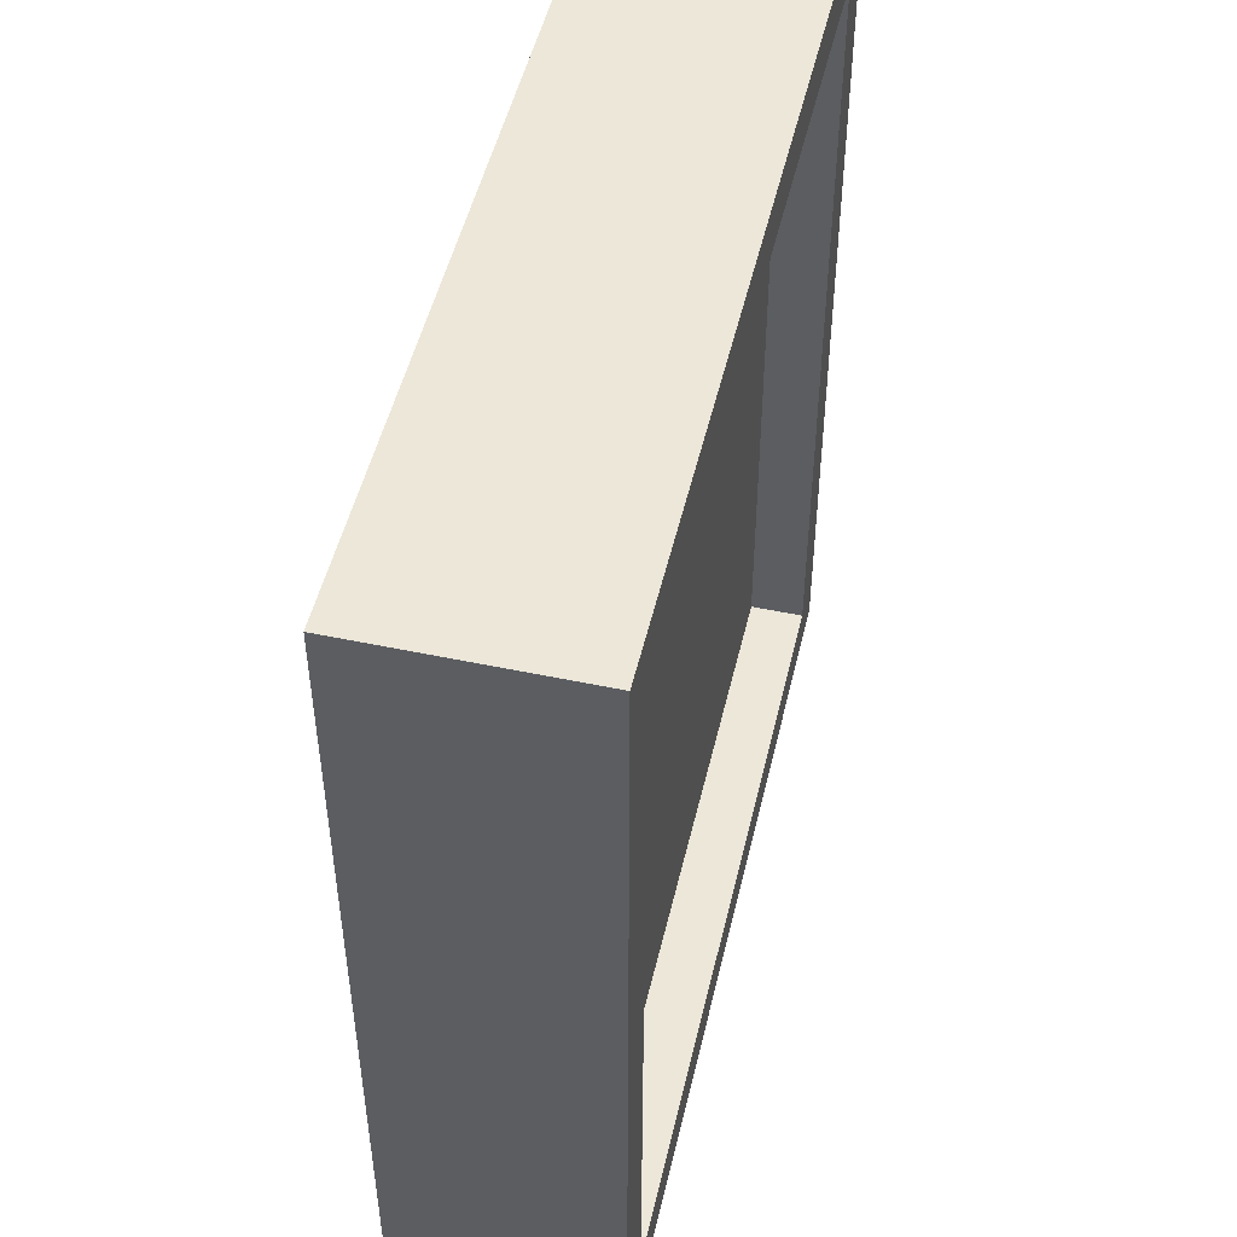
<metadata>
{"format":"obj","ext":"obj","renderer":"f3d","projection":"perspective","resolution":1024,"background":"white","views":[{"elev":50.0,"azim":-76.9,"up":"+Y"}]}
</metadata>
<code>
o wall_tudor4
v 8.4 0 -4.5
v 8.4 0 -4.9
v 8.4 0.1 -4.6
v 8.4 0.1 -4.8
v 8.4 0.2 -4.6
v 8.4 0.2 -4.8
v 8.4 0.3 -4.6
v 8.4 0.3 -4.7
v 8.4 0.4 -4.7
v 8.4 0.4 -4.8
v 8.4 0.5 -4.6
v 8.4 0.5 -4.7
v 8.4 0.6 -4.6
v 8.4 0.6 -4.7
v 8.4 0.8 -4.6
v 8.4 0.8 -4.7
v 8.4 1 -4.7
v 8.4 1 -4.8
v 8.4 1.2 -4.7
v 8.4 1.2 -4.8
v 8.4 1.3 -4.6
v 8.4 1.3 -4.7
v 8.4 1.4 -4.7
v 8.4 1.4 -4.8
v 8.4 1.5 -4.6
v 8.4 1.5 -4.7
v 8.4 1.6 -4.6
v 8.4 1.6 -4.8
v 8.4 1.7 -4.5
v 8.4 1.7 -4.9
v 9.9 0.1 -4.5
v 9.9 0.1 -4.6
v 9.9 0.2 -4.6
v 9.9 0.3 -4.6
v 9.9 0.4 -4.6
v 9.9 0.5 -4.6
v 9.9 0.6 -4.6
v 9.9 0.7 -4.6
v 9.9 0.9 -4.6
v 9.9 1.1 -4.6
v 9.9 1.5 -4.6
v 9.9 1.6 -4.5
v 9.9 1.6 -4.6
v 8.5 0.1 -4.5
v 8.5 0.1 -4.6
v 8.5 0.2 -4.6
v 8.5 0.3 -4.6
v 8.5 0.6 -4.6
v 8.5 0.7 -4.6
v 8.5 0.9 -4.6
v 8.5 1 -4.6
v 8.5 1.3 -4.6
v 8.5 1.6 -4.5
v 8.5 1.6 -4.6
v 10 0 -4.5
v 10 0 -4.9
v 10 0.1 -4.6
v 10 0.1 -4.7
v 10 0.1 -4.8
v 10 0.2 -4.7
v 10 0.2 -4.8
v 10 0.3 -4.6
v 10 0.3 -4.8
v 10 0.5 -4.7
v 10 0.5 -4.8
v 10 0.7 -4.6
v 10 0.7 -4.7
v 10 0.8 -4.6
v 10 0.8 -4.8
v 10 1.6 -4.6
v 10 1.6 -4.8
v 10 1.7 -4.5
v 10 1.7 -4.9
v 8.4 0 -4.5
v 8.4 1.7 -4.5
v 8.5 0.1 -4.5
v 8.5 1.6 -4.5
v 9.9 0.1 -4.5
v 9.9 1.6 -4.5
v 10 0 -4.5
v 10 1.7 -4.5
v 8.5 0.1 -4.6
v 8.5 0.2 -4.6
v 8.5 0.3 -4.6
v 8.5 0.6 -4.6
v 8.5 0.7 -4.6
v 8.5 0.9 -4.6
v 8.5 1 -4.6
v 8.5 1.3 -4.6
v 8.5 1.6 -4.6
v 8.6 0.1 -4.6
v 8.6 0.2 -4.6
v 8.6 0.8 -4.6
v 8.6 0.9 -4.6
v 8.6 1 -4.6
v 8.6 1.3 -4.6
v 8.6 1.4 -4.6
v 8.6 1.6 -4.6
v 8.7 0.1 -4.6
v 8.7 0.2 -4.6
v 8.7 0.4 -4.6
v 8.7 0.6 -4.6
v 8.7 0.7 -4.6
v 8.7 0.8 -4.6
v 8.7 0.9 -4.6
v 8.7 1.3 -4.6
v 8.7 1.4 -4.6
v 8.7 1.5 -4.6
v 8.8 0.1 -4.6
v 8.8 0.2 -4.6
v 8.8 0.3 -4.6
v 8.8 0.4 -4.6
v 8.8 0.5 -4.6
v 8.8 0.8 -4.6
v 8.8 1.1 -4.6
v 8.8 1.2 -4.6
v 8.8 1.4 -4.6
v 8.8 1.5 -4.6
v 8.9 0.1 -4.6
v 8.9 0.2 -4.6
v 8.9 0.3 -4.6
v 8.9 0.4 -4.6
v 8.9 0.5 -4.6
v 8.9 0.6 -4.6
v 8.9 0.8 -4.6
v 8.9 0.9 -4.6
v 8.9 1 -4.6
v 8.9 1.1 -4.6
v 8.9 1.2 -4.6
v 8.9 1.3 -4.6
v 8.9 1.4 -4.6
v 8.9 1.6 -4.6
v 9 0.1 -4.6
v 9 0.4 -4.6
v 9 0.6 -4.6
v 9 0.8 -4.6
v 9 1 -4.6
v 9 1.2 -4.6
v 9 1.5 -4.6
v 9 1.6 -4.6
v 9.1 0.1 -4.6
v 9.1 0.2 -4.6
v 9.1 0.4 -4.6
v 9.1 0.5 -4.6
v 9.1 0.6 -4.6
v 9.1 0.7 -4.6
v 9.1 0.8 -4.6
v 9.1 0.9 -4.6
v 9.1 1 -4.6
v 9.1 1.1 -4.6
v 9.1 1.2 -4.6
v 9.1 1.4 -4.6
v 9.1 1.5 -4.6
v 9.1 1.6 -4.6
v 9.2 0.2 -4.6
v 9.2 0.4 -4.6
v 9.2 0.5 -4.6
v 9.2 0.6 -4.6
v 9.2 0.7 -4.6
v 9.2 0.8 -4.6
v 9.2 1.1 -4.6
v 9.2 1.2 -4.6
v 9.2 1.4 -4.6
v 9.2 1.6 -4.6
v 9.3 0.1 -4.6
v 9.3 0.2 -4.6
v 9.3 0.3 -4.6
v 9.3 0.4 -4.6
v 9.3 0.5 -4.6
v 9.3 0.7 -4.6
v 9.3 0.8 -4.6
v 9.3 1 -4.6
v 9.3 1.2 -4.6
v 9.3 1.3 -4.6
v 9.3 1.4 -4.6
v 9.4 0.1 -4.6
v 9.4 0.2 -4.6
v 9.4 0.4 -4.6
v 9.4 0.5 -4.6
v 9.4 0.7 -4.6
v 9.4 0.9 -4.6
v 9.4 1 -4.6
v 9.4 1.2 -4.6
v 9.4 1.3 -4.6
v 9.4 1.5 -4.6
v 9.5 0.1 -4.6
v 9.5 0.3 -4.6
v 9.5 0.5 -4.6
v 9.5 0.8 -4.6
v 9.5 1.3 -4.6
v 9.5 1.4 -4.6
v 9.5 1.5 -4.6
v 9.5 1.6 -4.6
v 9.6 0.2 -4.6
v 9.6 0.3 -4.6
v 9.6 0.4 -4.6
v 9.6 0.5 -4.6
v 9.6 0.6 -4.6
v 9.6 0.8 -4.6
v 9.6 0.9 -4.6
v 9.6 1 -4.6
v 9.6 1.2 -4.6
v 9.6 1.3 -4.6
v 9.6 1.4 -4.6
v 9.6 1.5 -4.6
v 9.7 0.1 -4.6
v 9.7 0.2 -4.6
v 9.7 0.4 -4.6
v 9.7 0.5 -4.6
v 9.7 0.6 -4.6
v 9.7 0.8 -4.6
v 9.7 1 -4.6
v 9.7 1.2 -4.6
v 9.7 1.3 -4.6
v 9.7 1.4 -4.6
v 9.7 1.5 -4.6
v 9.8 0.2 -4.6
v 9.8 0.3 -4.6
v 9.8 0.4 -4.6
v 9.8 0.6 -4.6
v 9.8 0.7 -4.6
v 9.8 0.9 -4.6
v 9.8 1.1 -4.6
v 9.8 1.4 -4.6
v 9.8 1.5 -4.6
v 9.9 0.1 -4.6
v 9.9 0.2 -4.6
v 9.9 0.3 -4.6
v 9.9 0.4 -4.6
v 9.9 0.5 -4.6
v 9.9 0.6 -4.6
v 9.9 0.7 -4.6
v 9.9 0.9 -4.6
v 9.9 1.1 -4.6
v 9.9 1.5 -4.6
v 9.9 1.6 -4.6
v 8.4 0 -4.9
v 8.4 1.7 -4.9
v 8.5 0.1 -4.9
v 8.5 0.2 -4.9
v 8.5 0.3 -4.9
v 8.5 0.5 -4.9
v 8.5 0.9 -4.9
v 8.5 1.4 -4.9
v 8.5 1.5 -4.9
v 8.5 1.6 -4.9
v 8.6 0.1 -4.9
v 8.6 0.2 -4.9
v 8.6 0.3 -4.9
v 8.6 0.5 -4.9
v 8.6 0.8 -4.9
v 8.6 0.9 -4.9
v 8.6 1 -4.9
v 8.6 1.1 -4.9
v 8.6 1.2 -4.9
v 8.6 1.4 -4.9
v 8.6 1.5 -4.9
v 8.7 0.1 -4.9
v 8.7 0.2 -4.9
v 8.7 0.4 -4.9
v 8.7 0.8 -4.9
v 8.7 0.9 -4.9
v 8.7 1.2 -4.9
v 8.7 1.4 -4.9
v 8.7 1.5 -4.9
v 8.8 0.1 -4.9
v 8.8 0.2 -4.9
v 8.8 0.4 -4.9
v 8.8 0.6 -4.9
v 8.8 0.8 -4.9
v 8.8 0.9 -4.9
v 8.8 1 -4.9
v 8.8 1.1 -4.9
v 8.8 1.2 -4.9
v 8.8 1.3 -4.9
v 8.8 1.4 -4.9
v 8.8 1.5 -4.9
v 8.8 1.6 -4.9
v 8.9 0.6 -4.9
v 8.9 0.7 -4.9
v 8.9 0.8 -4.9
v 8.9 1 -4.9
v 8.9 1.1 -4.9
v 8.9 1.2 -4.9
v 8.9 1.3 -4.9
v 8.9 1.4 -4.9
v 9 0.3 -4.9
v 9 0.6 -4.9
v 9 0.8 -4.9
v 9 1 -4.9
v 9 1.1 -4.9
v 9 1.2 -4.9
v 9 1.3 -4.9
v 9 1.4 -4.9
v 9 1.5 -4.9
v 9 1.6 -4.9
v 9.1 0.2 -4.9
v 9.1 0.4 -4.9
v 9.1 0.5 -4.9
v 9.1 0.6 -4.9
v 9.1 0.7 -4.9
v 9.1 1.1 -4.9
v 9.1 1.2 -4.9
v 9.1 1.6 -4.9
v 9.2 0.3 -4.9
v 9.2 0.4 -4.9
v 9.2 0.5 -4.9
v 9.2 0.6 -4.9
v 9.2 0.7 -4.9
v 9.2 1 -4.9
v 9.2 1.1 -4.9
v 9.2 1.2 -4.9
v 9.2 1.4 -4.9
v 9.3 0.2 -4.9
v 9.3 0.3 -4.9
v 9.3 0.4 -4.9
v 9.3 0.5 -4.9
v 9.3 0.6 -4.9
v 9.3 0.9 -4.9
v 9.3 1 -4.9
v 9.3 1.2 -4.9
v 9.3 1.3 -4.9
v 9.3 1.4 -4.9
v 9.3 1.5 -4.9
v 9.4 0.2 -4.9
v 9.4 0.3 -4.9
v 9.4 0.5 -4.9
v 9.4 0.6 -4.9
v 9.4 0.7 -4.9
v 9.4 0.9 -4.9
v 9.4 1 -4.9
v 9.4 1.1 -4.9
v 9.4 1.4 -4.9
v 9.4 1.5 -4.9
v 9.5 0.2 -4.9
v 9.5 0.4 -4.9
v 9.5 0.5 -4.9
v 9.5 0.6 -4.9
v 9.5 0.7 -4.9
v 9.5 0.9 -4.9
v 9.5 1 -4.9
v 9.5 1.1 -4.9
v 9.5 1.2 -4.9
v 9.5 1.3 -4.9
v 9.5 1.4 -4.9
v 9.5 1.5 -4.9
v 9.5 1.6 -4.9
v 9.6 0.3 -4.9
v 9.6 0.4 -4.9
v 9.6 0.5 -4.9
v 9.6 0.6 -4.9
v 9.6 0.7 -4.9
v 9.6 0.8 -4.9
v 9.6 1.1 -4.9
v 9.6 1.4 -4.9
v 9.6 1.5 -4.9
v 9.7 0.3 -4.9
v 9.7 0.4 -4.9
v 9.7 0.8 -4.9
v 9.7 0.9 -4.9
v 9.7 1 -4.9
v 9.7 1.1 -4.9
v 9.7 1.2 -4.9
v 9.7 1.4 -4.9
v 9.8 0.2 -4.9
v 9.8 0.4 -4.9
v 9.8 0.6 -4.9
v 9.8 0.9 -4.9
v 9.8 1 -4.9
v 9.8 1.1 -4.9
v 9.8 1.2 -4.9
v 9.8 1.3 -4.9
v 9.8 1.5 -4.9
v 9.8 1.6 -4.9
v 9.9 0.1 -4.9
v 9.9 0.4 -4.9
v 9.9 0.6 -4.9
v 9.9 0.9 -4.9
v 9.9 1 -4.9
v 9.9 1.3 -4.9
v 9.9 1.5 -4.9
v 9.9 1.6 -4.9
v 10 0 -4.9
v 10 1.7 -4.9
v 8.4 0 -4.5
v 10 0 -4.5
v 8.5 0 -4.6
v 8.6 0 -4.6
v 8.8 0 -4.6
v 8.9 0 -4.6
v 9 0 -4.6
v 9.1 0 -4.6
v 9.2 0 -4.6
v 9.4 0 -4.6
v 9.6 0 -4.6
v 9.7 0 -4.6
v 9.9 0 -4.6
v 8.5 0 -4.7
v 8.6 0 -4.7
v 9.1 0 -4.7
v 9.2 0 -4.7
v 9.3 0 -4.7
v 9.4 0 -4.7
v 9.6 0 -4.7
v 9.7 0 -4.7
v 9.9 0 -4.7
v 8.5 0 -4.8
v 8.8 0 -4.8
v 8.9 0 -4.8
v 9 0 -4.8
v 9.2 0 -4.8
v 9.3 0 -4.8
v 9.6 0 -4.8
v 9.7 0 -4.8
v 9.9 0 -4.8
v 8.4 0 -4.9
v 10 0 -4.9
v 8.5 1.6 -4.5
v 9.9 1.6 -4.5
v 8.5 1.6 -4.6
v 8.6 1.6 -4.6
v 8.9 1.6 -4.6
v 9 1.6 -4.6
v 9.1 1.6 -4.6
v 9.2 1.6 -4.6
v 9.5 1.6 -4.6
v 9.9 1.6 -4.6
v 8.5 0.1 -4.5
v 9.9 0.1 -4.5
v 8.5 0.1 -4.6
v 8.6 0.1 -4.6
v 8.7 0.1 -4.6
v 8.8 0.1 -4.6
v 8.9 0.1 -4.6
v 9 0.1 -4.6
v 9.1 0.1 -4.6
v 9.3 0.1 -4.6
v 9.4 0.1 -4.6
v 9.5 0.1 -4.6
v 9.7 0.1 -4.6
v 9.9 0.1 -4.6
v 8.4 1.7 -4.5
v 10 1.7 -4.5
v 8.4 1.7 -4.9
v 10 1.7 -4.9
f 3 2 1
f 4 2 3
f 5 3 1
f 5 4 3
f 6 2 4
f 6 4 5
f 7 5 1
f 7 6 5
f 8 6 7
f 9 8 7
f 9 6 8
f 10 2 6
f 10 6 9
f 11 9 7
f 11 7 1
f 11 10 9
f 12 10 11
f 13 11 1
f 13 12 11
f 14 10 12
f 14 12 13
f 15 13 1
f 15 14 13
f 16 10 14
f 16 14 15
f 17 16 15
f 17 10 16
f 18 2 10
f 18 10 17
f 19 17 15
f 19 18 17
f 20 2 18
f 20 18 19
f 21 19 15
f 21 15 1
f 22 20 19
f 22 19 21
f 23 22 21
f 23 20 22
f 24 2 20
f 24 20 23
f 25 23 21
f 25 21 1
f 26 24 23
f 26 23 25
f 27 25 1
f 27 26 25
f 28 2 24
f 28 26 27
f 28 24 26
f 29 27 1
f 29 28 27
f 30 2 28
f 30 28 29
f 33 32 31
f 34 33 31
f 35 34 31
f 36 35 31
f 37 36 31
f 38 37 31
f 39 38 31
f 40 39 31
f 41 40 31
f 42 41 31
f 43 41 42
f 44 45 46
f 44 46 47
f 44 47 48
f 44 48 49
f 44 49 50
f 44 50 51
f 44 51 52
f 44 52 53
f 53 52 54
f 55 56 57
f 57 56 58
f 58 56 59
f 57 58 60
f 58 59 60
f 59 56 61
f 60 59 61
f 55 57 62
f 57 60 62
f 60 61 62
f 61 56 63
f 62 61 63
f 62 63 64
f 63 56 65
f 64 63 65
f 55 62 66
f 62 64 66
f 64 65 67
f 66 64 67
f 55 66 68
f 66 67 68
f 65 56 69
f 68 67 69
f 67 65 69
f 55 68 70
f 68 69 70
f 69 56 71
f 70 69 71
f 55 70 72
f 70 71 72
f 71 56 73
f 72 71 73
f 76 75 74
f 77 75 76
f 78 76 74
f 79 75 77
f 80 78 74
f 80 79 78
f 81 75 79
f 81 79 80
f 91 83 82
f 92 84 83
f 92 83 91
f 93 87 86
f 94 88 87
f 94 87 93
f 95 89 88
f 95 88 94
f 96 90 89
f 96 89 95
f 97 90 96
f 98 90 97
f 99 92 91
f 100 84 92
f 100 92 99
f 101 85 84
f 102 86 85
f 102 85 101
f 103 93 86
f 103 86 102
f 104 95 94
f 104 93 103
f 104 94 93
f 104 96 95
f 104 97 96
f 105 97 104
f 106 97 105
f 107 98 97
f 107 97 106
f 108 98 107
f 109 100 99
f 110 84 100
f 110 100 109
f 111 101 84
f 111 84 110
f 112 103 102
f 112 101 111
f 112 102 101
f 112 104 103
f 112 105 104
f 113 105 112
f 114 105 113
f 115 106 105
f 116 106 115
f 117 108 107
f 117 107 106
f 118 98 108
f 118 108 117
f 119 110 109
f 120 111 110
f 120 110 119
f 121 112 111
f 121 111 120
f 121 113 112
f 122 113 121
f 123 114 113
f 123 113 122
f 124 114 123
f 125 105 114
f 125 114 124
f 126 115 105
f 126 105 125
f 127 115 126
f 128 116 115
f 128 115 127
f 129 106 116
f 129 116 128
f 130 117 106
f 130 106 129
f 131 118 117
f 131 117 130
f 132 98 118
f 132 118 131
f 133 120 119
f 133 122 121
f 133 121 120
f 134 124 123
f 134 122 133
f 134 123 122
f 135 125 124
f 135 124 134
f 135 126 125
f 136 126 135
f 137 131 130
f 137 128 127
f 137 129 128
f 137 127 126
f 137 130 129
f 138 131 137
f 139 132 131
f 140 132 139
f 141 136 135
f 141 135 134
f 141 134 133
f 142 136 141
f 143 136 142
f 144 136 143
f 145 136 144
f 146 136 145
f 147 126 136
f 147 136 146
f 148 137 126
f 148 126 147
f 148 138 137
f 149 138 148
f 150 138 149
f 151 131 138
f 151 138 150
f 152 139 131
f 152 131 151
f 153 140 139
f 153 139 152
f 154 140 153
f 155 142 141
f 155 143 142
f 156 144 143
f 156 143 155
f 157 145 144
f 157 144 156
f 158 146 145
f 158 145 157
f 159 147 146
f 159 146 158
f 159 148 147
f 159 149 148
f 160 149 159
f 161 152 151
f 161 151 150
f 161 150 149
f 161 154 153
f 161 153 152
f 162 154 161
f 163 154 162
f 164 154 163
f 165 157 156
f 165 160 159
f 165 159 158
f 165 158 157
f 165 156 155
f 165 155 141
f 166 160 165
f 167 160 166
f 168 160 167
f 169 160 168
f 170 160 169
f 171 149 160
f 171 160 170
f 172 162 161
f 172 149 171
f 172 161 149
f 173 163 162
f 173 162 172
f 174 163 173
f 175 164 163
f 175 163 174
f 176 166 165
f 177 167 166
f 177 166 176
f 178 169 168
f 178 168 167
f 179 170 169
f 179 169 178
f 180 172 171
f 180 170 179
f 180 171 170
f 181 172 180
f 182 174 173
f 182 172 181
f 182 173 172
f 183 174 182
f 184 175 174
f 184 174 183
f 185 164 175
f 185 175 184
f 186 177 176
f 187 178 167
f 187 177 186
f 187 181 180
f 187 179 178
f 187 167 177
f 187 180 179
f 188 181 187
f 189 181 188
f 190 185 184
f 190 184 183
f 191 185 190
f 192 164 185
f 192 185 191
f 193 164 192
f 194 187 186
f 194 188 187
f 195 188 194
f 196 188 195
f 197 189 188
f 197 188 196
f 198 189 197
f 199 181 189
f 199 189 198
f 200 182 181
f 200 181 199
f 200 183 182
f 201 183 200
f 202 190 183
f 202 183 201
f 203 191 190
f 203 190 202
f 204 193 192
f 204 191 203
f 204 192 191
f 205 193 204
f 206 194 186
f 207 195 194
f 207 194 206
f 208 198 197
f 208 197 196
f 208 196 195
f 209 198 208
f 210 199 198
f 210 198 209
f 211 201 200
f 211 199 210
f 211 200 199
f 212 202 201
f 212 201 211
f 213 203 202
f 213 202 212
f 214 204 203
f 214 203 213
f 215 205 204
f 215 204 214
f 216 193 205
f 216 205 215
f 217 195 207
f 217 207 206
f 218 209 208
f 218 195 217
f 218 208 195
f 219 209 218
f 220 211 210
f 220 214 213
f 220 212 211
f 220 210 209
f 220 213 212
f 220 215 214
f 221 215 220
f 222 215 221
f 223 215 222
f 224 216 215
f 224 215 223
f 225 193 216
f 225 216 224
f 226 217 206
f 227 218 217
f 227 217 226
f 228 219 218
f 228 218 227
f 229 209 219
f 229 219 228
f 230 220 209
f 230 209 229
f 231 221 220
f 231 220 230
f 232 222 221
f 232 221 231
f 233 223 222
f 233 222 232
f 234 224 223
f 234 223 233
f 234 225 224
f 235 193 225
f 235 225 234
f 236 193 235
f 237 238 239
f 239 238 240
f 240 238 241
f 241 238 242
f 242 238 243
f 243 238 244
f 244 238 245
f 245 238 246
f 237 239 247
f 239 240 247
f 240 241 248
f 247 240 248
f 241 242 249
f 248 241 249
f 242 243 250
f 249 242 250
f 250 243 251
f 243 244 252
f 251 243 252
f 252 244 253
f 253 244 254
f 254 244 255
f 244 245 256
f 255 244 256
f 245 246 257
f 256 245 257
f 237 247 258
f 247 248 258
f 248 249 259
f 258 248 259
f 250 251 260
f 249 250 260
f 251 252 261
f 260 251 261
f 252 253 261
f 261 253 262
f 255 256 263
f 254 255 263
f 256 257 264
f 263 256 264
f 257 246 265
f 264 257 265
f 237 258 266
f 258 259 266
f 259 249 267
f 266 259 267
f 249 260 268
f 260 261 268
f 268 261 269
f 261 262 270
f 269 261 270
f 262 253 271
f 270 262 271
f 253 254 272
f 271 253 272
f 263 264 273
f 272 254 273
f 254 263 273
f 273 264 274
f 274 264 275
f 264 265 276
f 275 264 276
f 265 246 277
f 276 265 277
f 246 238 278
f 277 246 278
f 269 270 279
f 271 272 279
f 268 269 279
f 273 274 279
f 272 273 279
f 270 271 279
f 279 274 280
f 280 274 281
f 281 274 282
f 282 274 283
f 274 275 284
f 283 274 284
f 276 277 285
f 284 275 285
f 275 276 285
f 285 277 286
f 249 268 287
f 267 249 287
f 268 279 287
f 279 280 287
f 287 280 288
f 281 282 289
f 280 281 289
f 282 283 290
f 289 282 290
f 283 284 291
f 290 283 291
f 284 285 292
f 291 284 292
f 285 286 293
f 292 285 293
f 286 277 294
f 293 286 294
f 277 278 295
f 294 277 295
f 278 238 296
f 295 278 296
f 266 267 297
f 287 288 297
f 267 287 297
f 297 288 298
f 298 288 299
f 288 280 300
f 299 288 300
f 289 290 301
f 300 280 301
f 294 295 301
f 293 294 301
f 292 293 301
f 295 296 301
f 290 291 301
f 291 292 301
f 280 289 301
f 301 296 302
f 302 296 303
f 296 238 304
f 303 296 304
f 297 298 305
f 298 299 306
f 305 298 306
f 299 300 307
f 306 299 307
f 300 301 308
f 307 300 308
f 301 302 309
f 308 301 309
f 309 302 310
f 302 303 311
f 310 302 311
f 303 304 312
f 311 303 312
f 312 304 313
f 266 297 314
f 297 305 314
f 305 306 315
f 314 305 315
f 306 307 316
f 315 306 316
f 307 308 317
f 316 307 317
f 309 310 318
f 317 308 318
f 308 309 318
f 318 310 319
f 312 313 320
f 319 310 320
f 310 311 320
f 311 312 320
f 320 313 321
f 321 313 322
f 313 304 323
f 322 313 323
f 323 304 324
f 266 314 325
f 314 315 325
f 315 316 326
f 325 315 326
f 316 317 327
f 318 319 327
f 317 318 327
f 327 319 328
f 328 319 329
f 319 320 330
f 329 319 330
f 320 321 331
f 330 320 331
f 331 321 332
f 323 324 333
f 322 323 333
f 324 304 334
f 333 324 334
f 325 326 335
f 266 325 335
f 326 316 336
f 335 326 336
f 316 327 336
f 327 328 336
f 336 328 337
f 328 329 338
f 337 328 338
f 331 332 339
f 338 329 339
f 329 330 339
f 330 331 339
f 339 332 340
f 340 332 341
f 332 321 342
f 341 332 342
f 321 322 343
f 342 321 343
f 322 333 344
f 343 322 344
f 333 334 344
f 344 334 345
f 334 304 346
f 345 334 346
f 304 238 347
f 346 304 347
f 335 336 348
f 336 337 349
f 348 336 349
f 337 338 350
f 349 337 350
f 338 339 350
f 350 339 351
f 339 340 352
f 351 339 352
f 352 340 353
f 342 343 354
f 341 342 354
f 344 345 354
f 343 344 354
f 345 346 355
f 354 345 355
f 346 347 356
f 355 346 356
f 350 351 357
f 348 349 357
f 335 348 357
f 349 350 357
f 357 351 358
f 353 340 359
f 352 353 359
f 351 352 359
f 340 341 360
f 359 340 360
f 341 354 361
f 360 341 361
f 354 355 361
f 361 355 362
f 362 355 363
f 355 356 364
f 363 355 364
f 357 358 365
f 266 335 365
f 335 357 365
f 358 351 366
f 365 358 366
f 359 360 367
f 366 351 367
f 361 362 367
f 360 361 367
f 351 359 367
f 367 362 368
f 368 362 369
f 362 363 370
f 369 362 370
f 363 364 371
f 370 363 371
f 371 364 372
f 364 356 373
f 372 364 373
f 356 347 373
f 347 238 374
f 373 347 374
f 266 365 375
f 365 366 375
f 237 266 375
f 366 367 376
f 375 366 376
f 367 368 377
f 376 367 377
f 368 369 378
f 377 368 378
f 371 372 379
f 378 369 379
f 369 370 379
f 370 371 379
f 372 373 380
f 379 372 380
f 373 374 381
f 380 373 381
f 374 238 382
f 381 374 382
f 380 381 383
f 379 380 383
f 381 382 383
f 376 377 383
f 375 376 383
f 378 379 383
f 237 375 383
f 377 378 383
f 382 238 384
f 383 382 384
f 387 386 385
f 388 386 387
f 389 386 388
f 390 386 389
f 391 386 390
f 392 386 391
f 393 386 392
f 394 386 393
f 395 386 394
f 396 386 395
f 397 386 396
f 398 387 385
f 398 388 387
f 399 389 388
f 399 388 398
f 400 392 391
f 400 393 392
f 401 394 393
f 401 393 400
f 402 394 401
f 403 395 394
f 403 394 402
f 404 396 395
f 404 395 403
f 405 397 396
f 405 396 404
f 406 386 397
f 406 397 405
f 407 398 385
f 407 399 398
f 408 390 389
f 408 399 407
f 408 389 399
f 409 391 390
f 409 390 408
f 410 401 400
f 410 391 409
f 410 400 391
f 411 402 401
f 411 401 410
f 412 404 403
f 412 402 411
f 412 403 402
f 413 405 404
f 413 404 412
f 414 406 405
f 414 405 413
f 415 386 406
f 415 406 414
f 416 412 411
f 416 411 410
f 416 415 414
f 416 410 409
f 416 413 412
f 416 409 408
f 416 408 407
f 416 407 385
f 416 414 413
f 417 386 415
f 417 415 416
f 420 419 418
f 421 419 420
f 422 419 421
f 423 419 422
f 424 419 423
f 425 419 424
f 426 419 425
f 427 419 426
f 428 429 430
f 430 429 431
f 431 429 432
f 432 429 433
f 433 429 434
f 434 429 435
f 435 429 436
f 436 429 437
f 437 429 438
f 438 429 439
f 439 429 440
f 440 429 441
f 442 443 444
f 444 443 445

</code>
